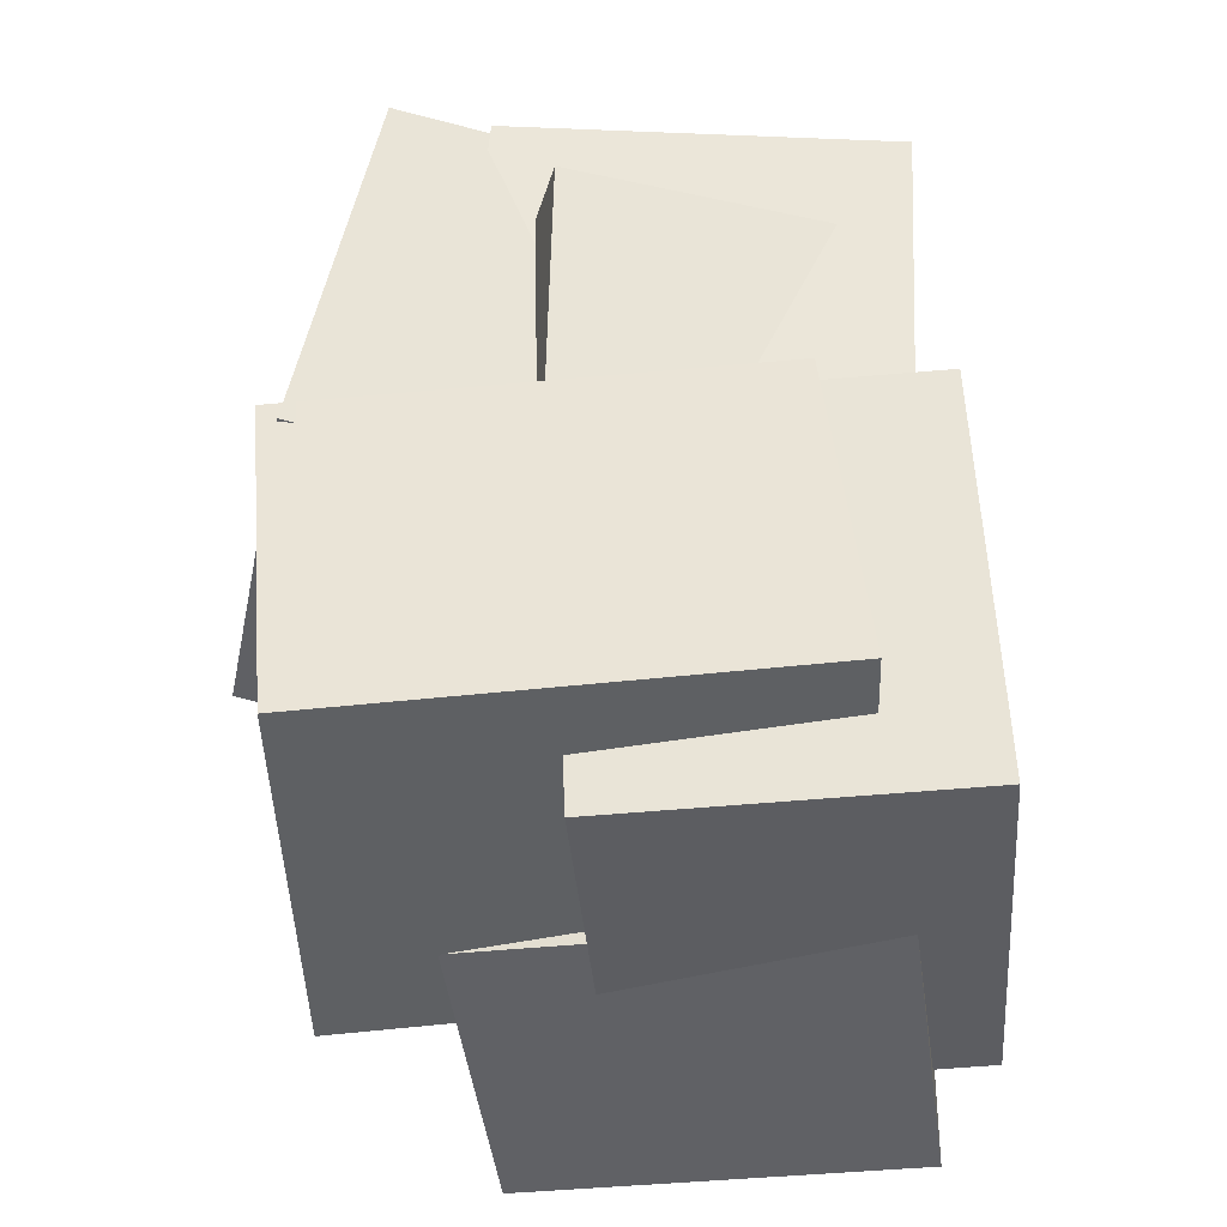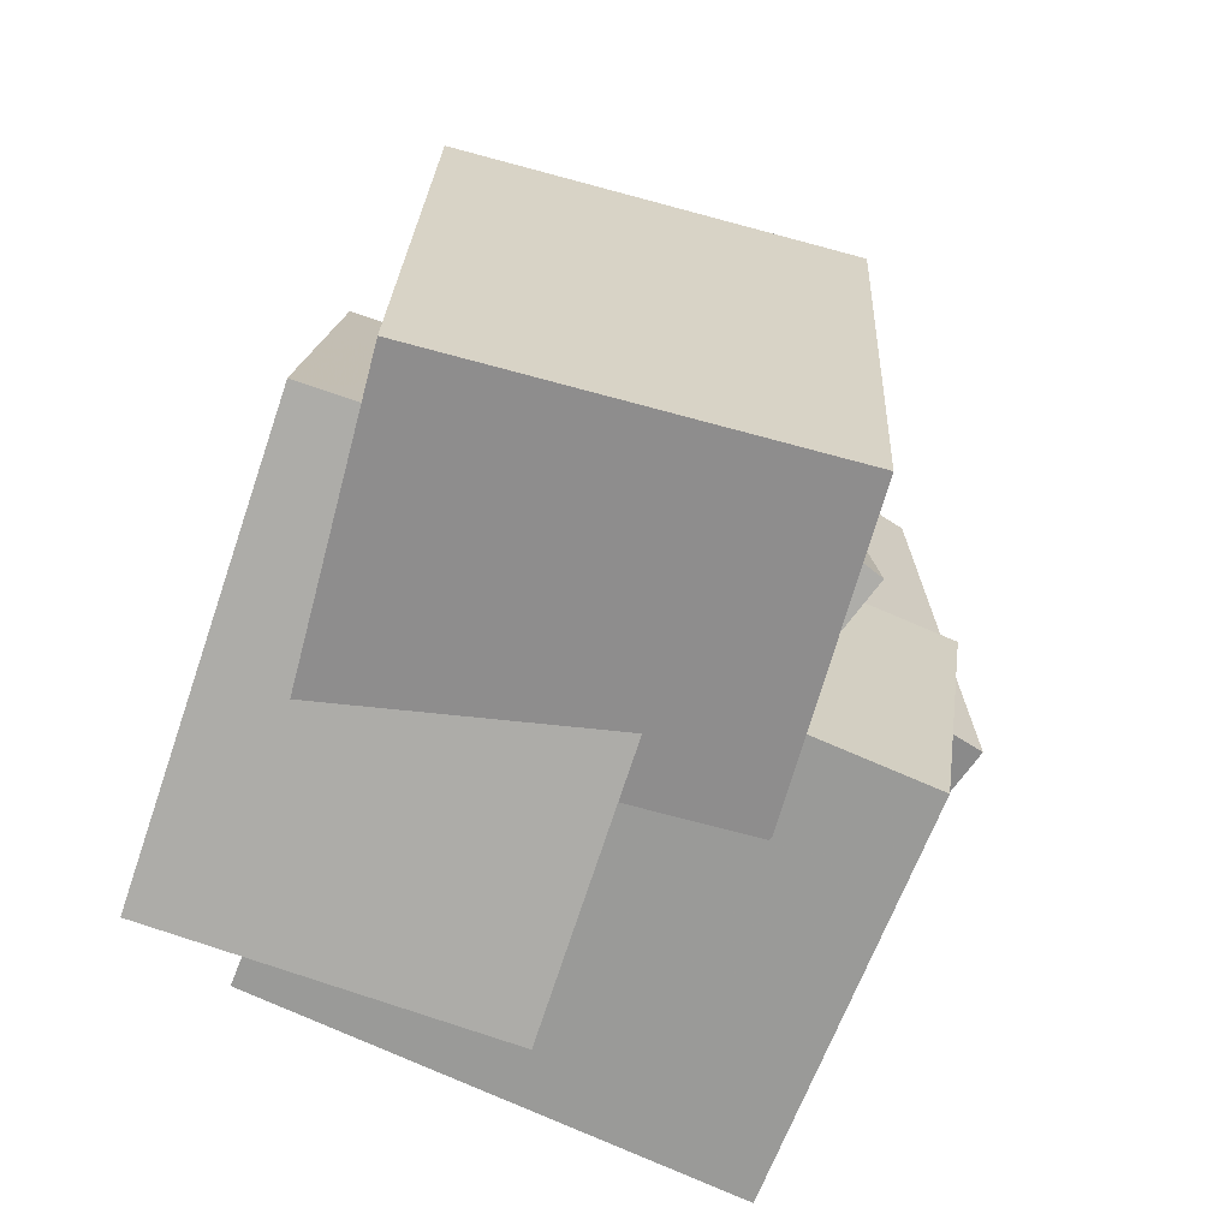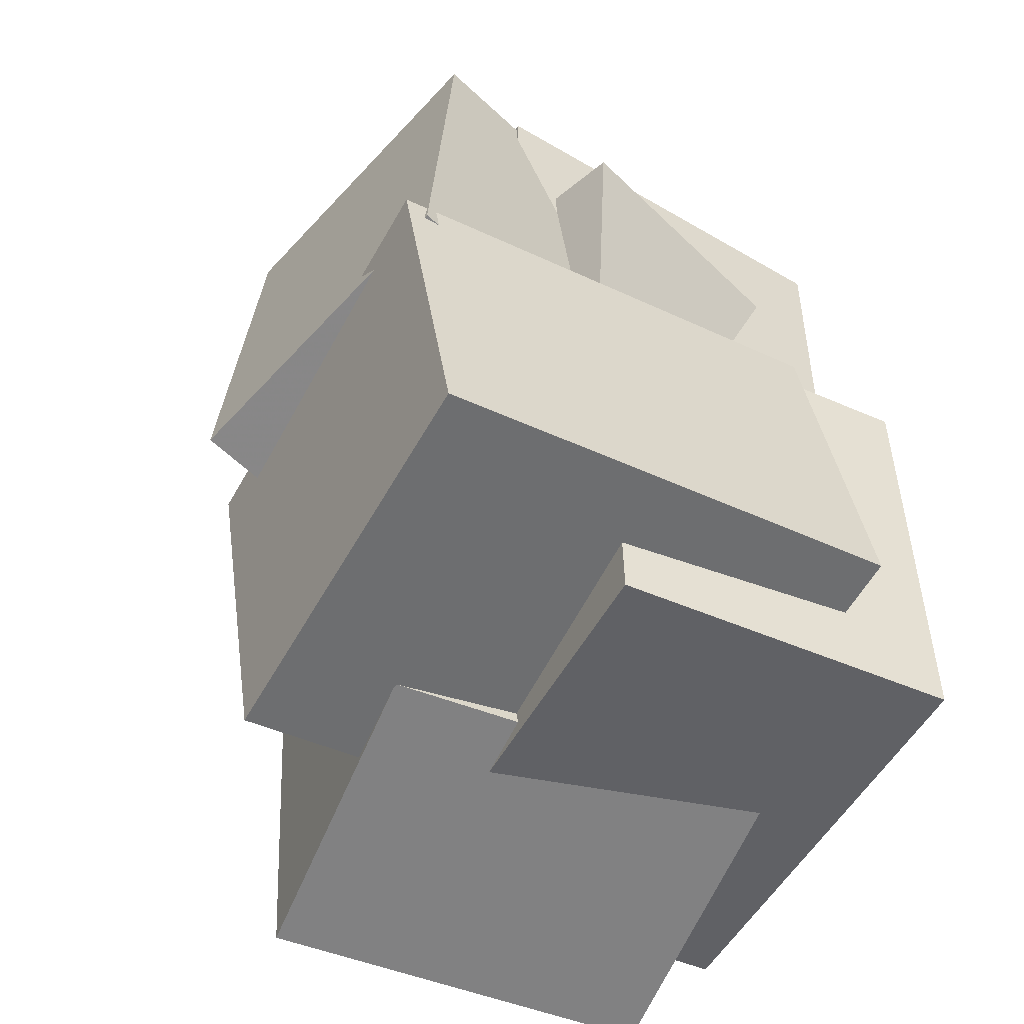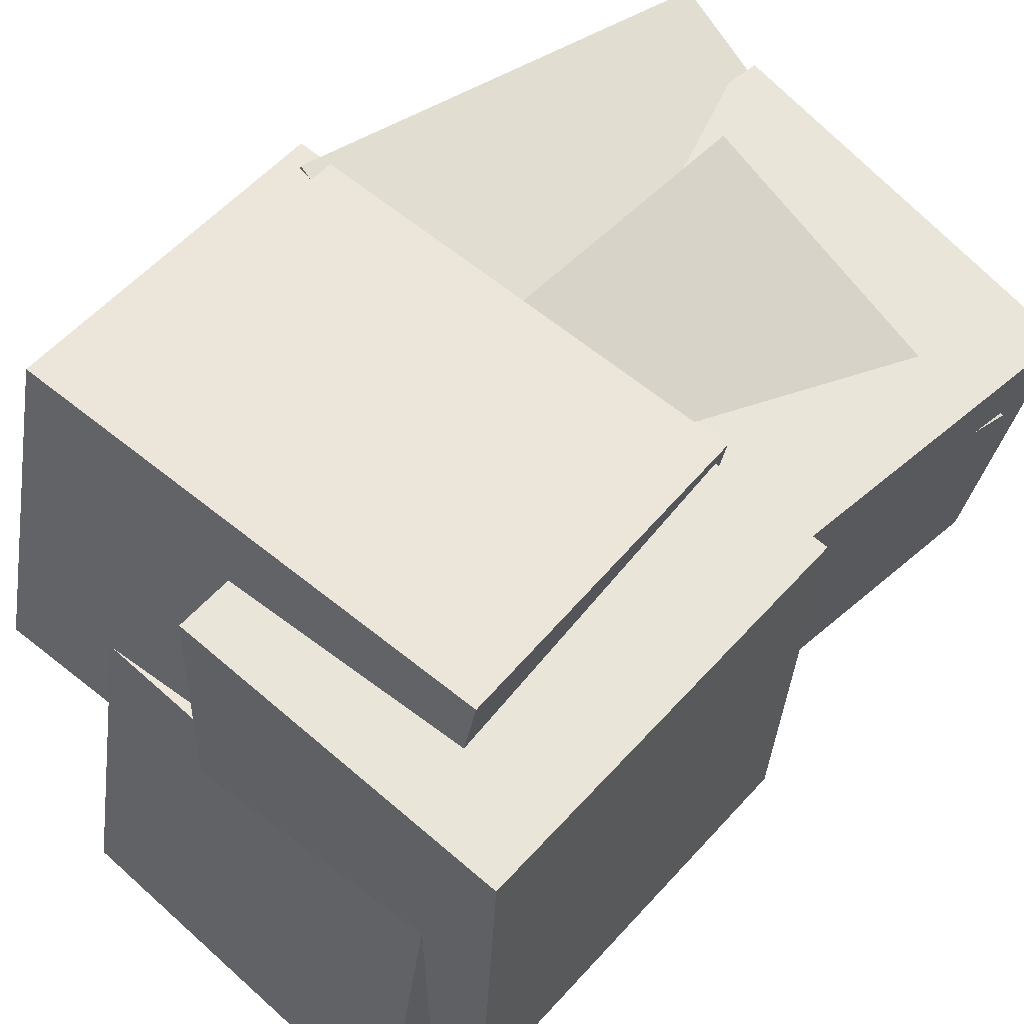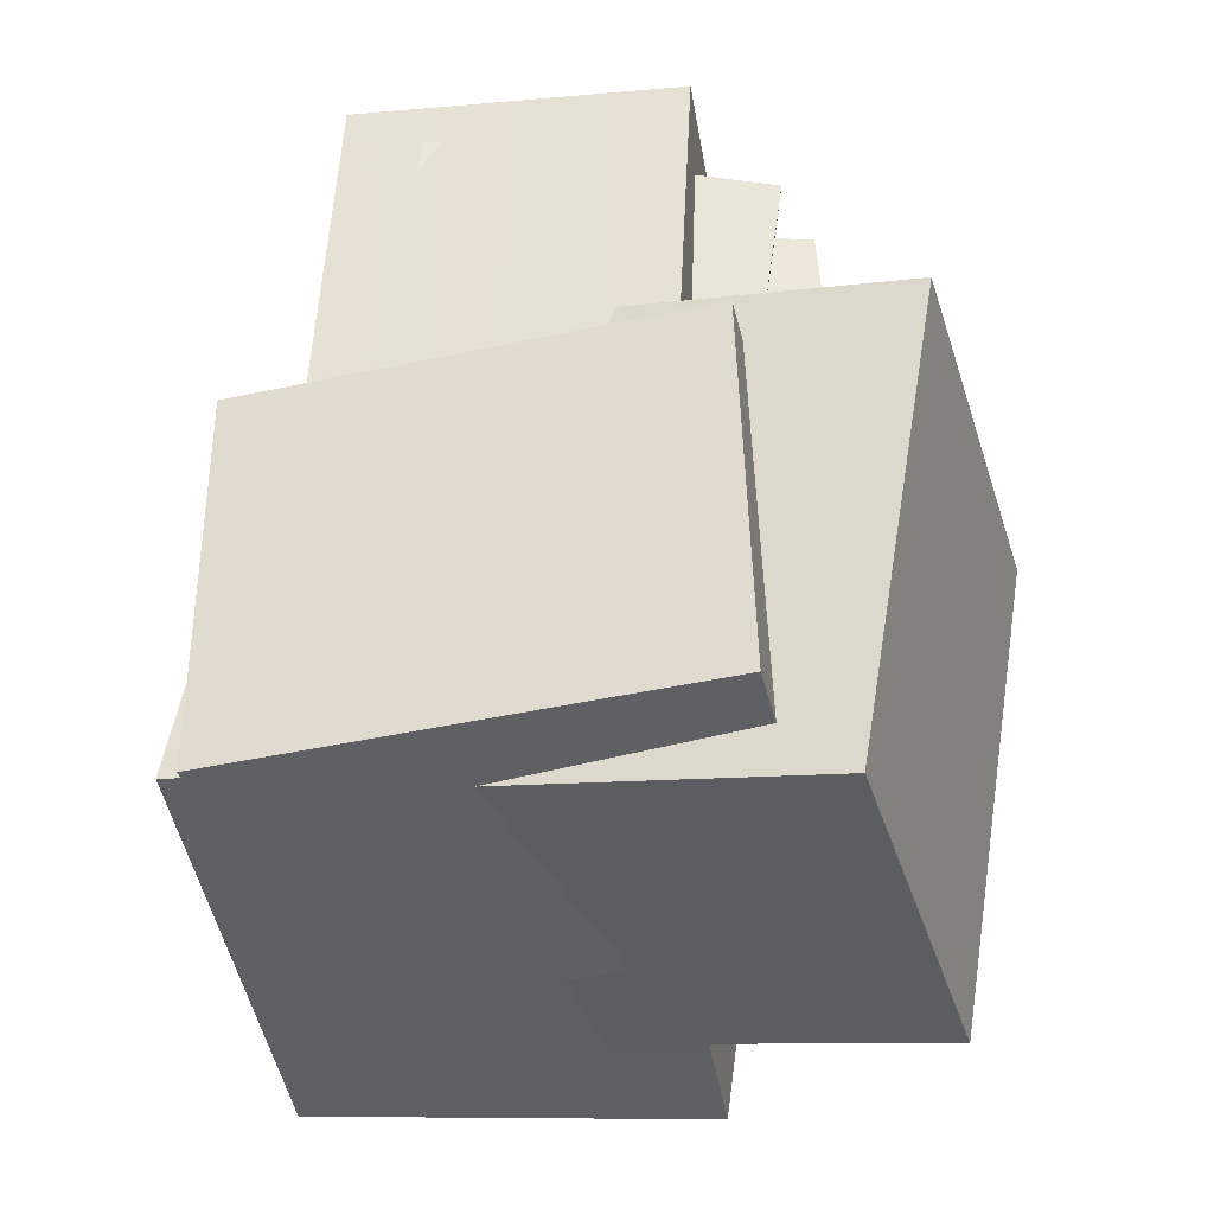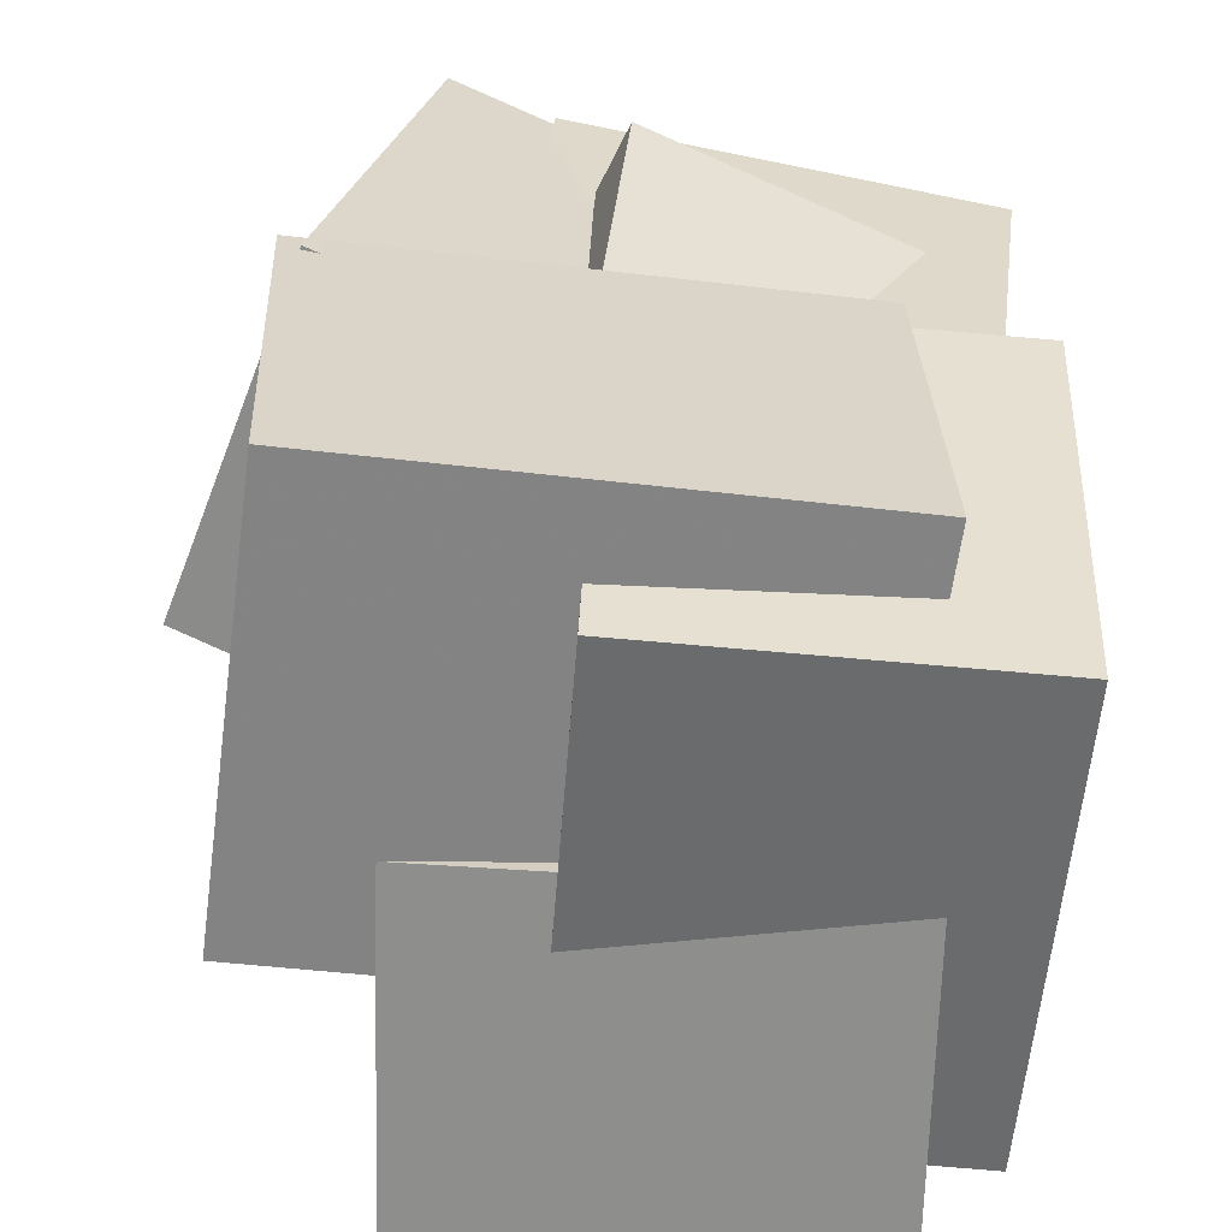
<metadata>
{"format":"obj","ext":"obj","renderer":"f3d","projection":"perspective","resolution":1024,"background":"white","views":[{"elev":-38.1,"azim":9.0,"up":"+Y"},{"elev":-74.7,"azim":165.9,"up":"+Y"},{"elev":-50.9,"azim":-22.3,"up":"+Y"},{"elev":55.2,"azim":43.2,"up":"+Z"},{"elev":-40.5,"azim":107.8,"up":"+Y"},{"elev":34.7,"azim":4.1,"up":"+Z"}]}
</metadata>
<code>
v -0.3275 -0.4521 -0.09432
v -0.2671 -0.3974 0.3808
v -0.3736 -0.03761 -0.1361
v -0.3132 0.01705 0.339
v 0.2249 -0.3984 -0.1707
v 0.2853 -0.3437 0.3045
v 0.1788 0.0161 -0.2125
v 0.2392 0.07076 0.2626
f 1.0 7.0 5.0
f 1.0 3.0 7.0
f 1.0 4.0 3.0
f 1.0 2.0 4.0
f 3.0 8.0 7.0
f 3.0 4.0 8.0
f 5.0 7.0 8.0
f 5.0 8.0 6.0
f 1.0 5.0 6.0
f 1.0 6.0 2.0
f 2.0 6.0 8.0
f 2.0 8.0 4.0
v -0.05284 -0.4337 -0.2896
v -0.01134 -0.4496 0.2516
v -0.06818 0.06182 -0.2738
v -0.02668 0.04593 0.2673
v 0.356 -0.4201 -0.3205
v 0.3975 -0.436 0.2207
v 0.3407 0.07546 -0.3048
v 0.3822 0.05957 0.2364
f 9.0 15.0 13.0
f 9.0 11.0 15.0
f 9.0 12.0 11.0
f 9.0 10.0 12.0
f 11.0 16.0 15.0
f 11.0 12.0 16.0
f 13.0 15.0 16.0
f 13.0 16.0 14.0
f 9.0 13.0 14.0
f 9.0 14.0 10.0
f 10.0 14.0 16.0
f 10.0 16.0 12.0
v -0.1881 -0.494 -0.385
v -0.182 -0.4261 -0.0004238
v -0.1875 0.1069 -0.4911
v -0.1814 0.1748 -0.1065
v 0.2823 -0.4957 -0.3922
v 0.2884 -0.4278 -0.007583
v 0.2829 0.1052 -0.4982
v 0.289 0.1731 -0.1136
f 17.0 23.0 21.0
f 17.0 19.0 23.0
f 17.0 20.0 19.0
f 17.0 18.0 20.0
f 19.0 24.0 23.0
f 19.0 20.0 24.0
f 21.0 23.0 24.0
f 21.0 24.0 22.0
f 17.0 21.0 22.0
f 17.0 22.0 18.0
f 18.0 22.0 24.0
f 18.0 24.0 20.0
v -0.2553 -0.184 -0.2172
v -0.04191 -0.2125 0.2585
v -0.2384 0.3985 -0.19
v -0.02503 0.3701 0.2857
v 0.09234 -0.1868 -0.3733
v 0.3057 -0.2152 0.1025
v 0.1092 0.3957 -0.3461
v 0.3226 0.3673 0.1297
f 25.0 31.0 29.0
f 25.0 27.0 31.0
f 25.0 28.0 27.0
f 25.0 26.0 28.0
f 27.0 32.0 31.0
f 27.0 28.0 32.0
f 29.0 31.0 32.0
f 29.0 32.0 30.0
f 25.0 29.0 30.0
f 25.0 30.0 26.0
f 26.0 30.0 32.0
f 26.0 32.0 28.0
v -0.2019 0.01146 -0.1489
v -0.1405 0.03497 0.2395
v -0.1761 0.5139 -0.1834
v -0.1147 0.5375 0.205
v 0.2684 -0.01768 -0.2215
v 0.3298 0.005832 0.1669
v 0.2942 0.4848 -0.256
v 0.3556 0.5083 0.1324
f 33.0 39.0 37.0
f 33.0 35.0 39.0
f 33.0 36.0 35.0
f 33.0 34.0 36.0
f 35.0 40.0 39.0
f 35.0 36.0 40.0
f 37.0 39.0 40.0
f 37.0 40.0 38.0
f 33.0 37.0 38.0
f 33.0 38.0 34.0
f 34.0 38.0 40.0
f 34.0 40.0 36.0
v -0.288 -0.007612 0.343
v 0.2789 -0.1081 0.1423
v -0.2256 0.5466 0.2418
v 0.3413 0.4461 0.04114
v -0.4293 -0.05976 -0.02989
v 0.1377 -0.1602 -0.2306
v -0.3669 0.4944 -0.131
v 0.2001 0.394 -0.3317
f 41.0 47.0 45.0
f 41.0 43.0 47.0
f 41.0 44.0 43.0
f 41.0 42.0 44.0
f 43.0 48.0 47.0
f 43.0 44.0 48.0
f 45.0 47.0 48.0
f 45.0 48.0 46.0
f 41.0 45.0 46.0
f 41.0 46.0 42.0
f 42.0 46.0 48.0
f 42.0 48.0 44.0

</code>
